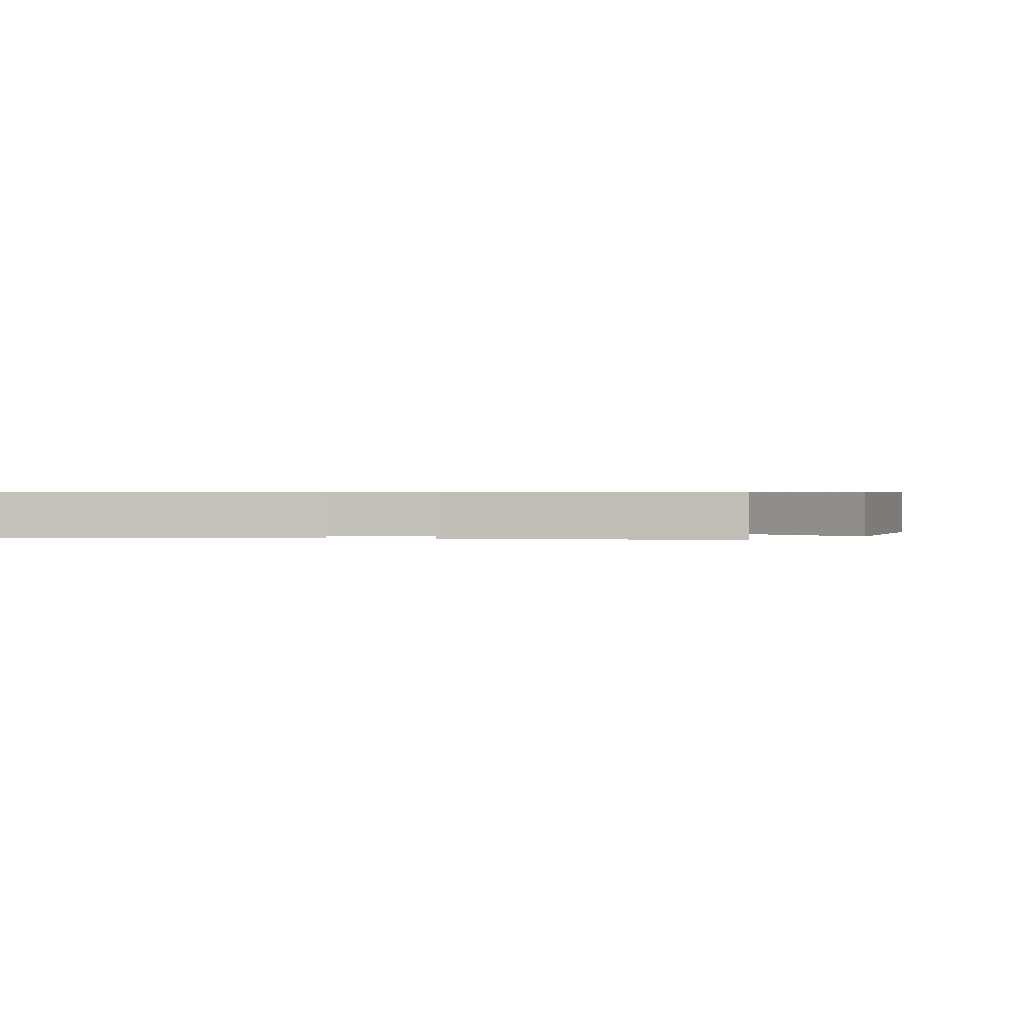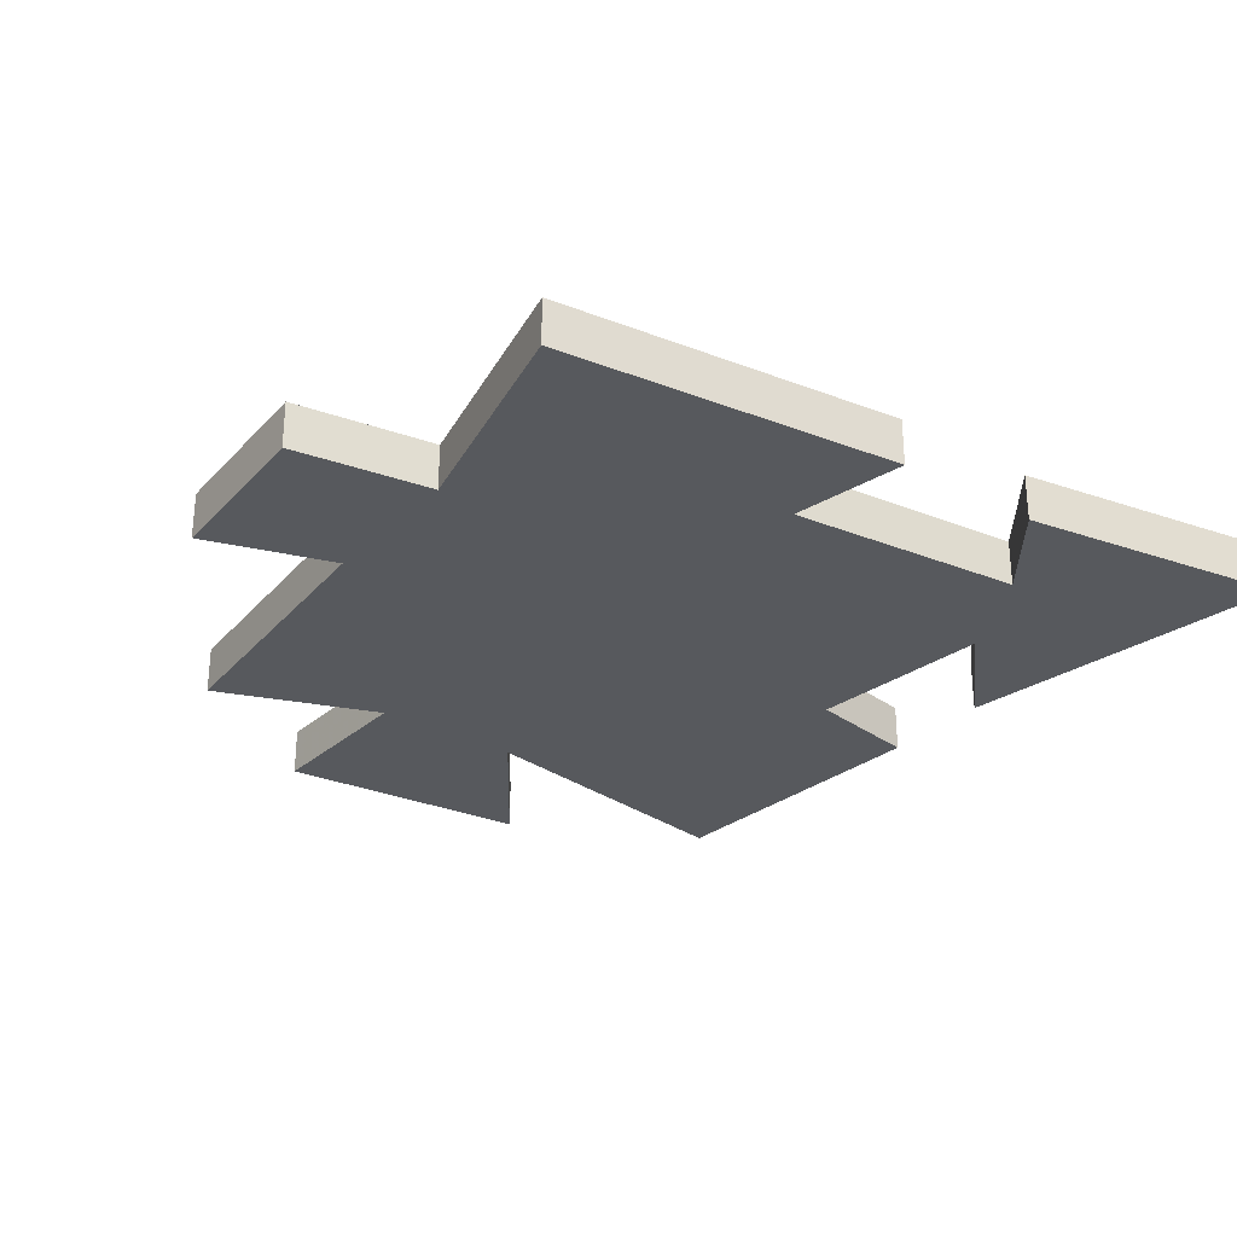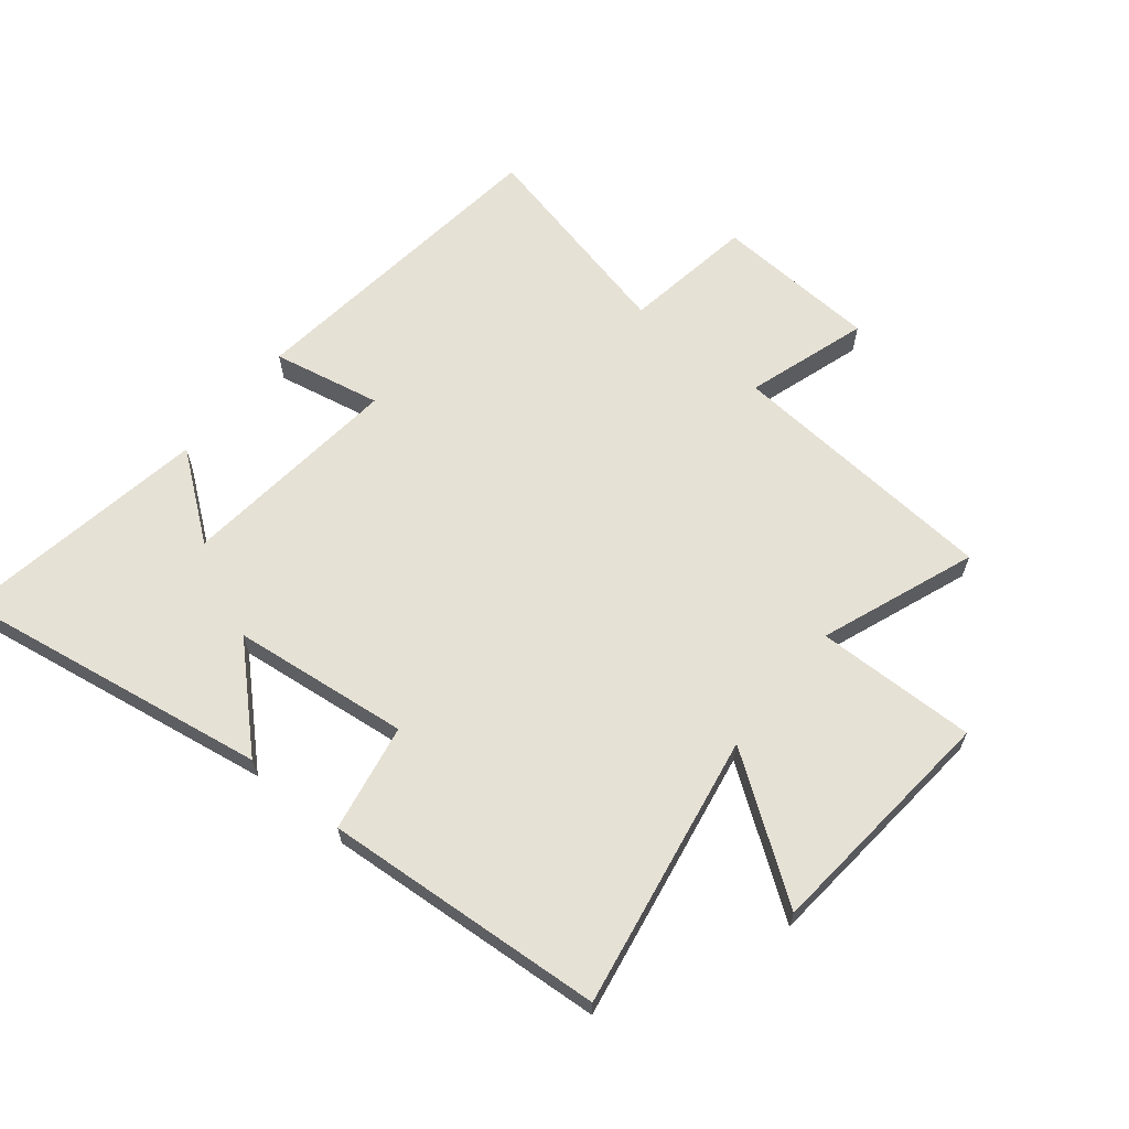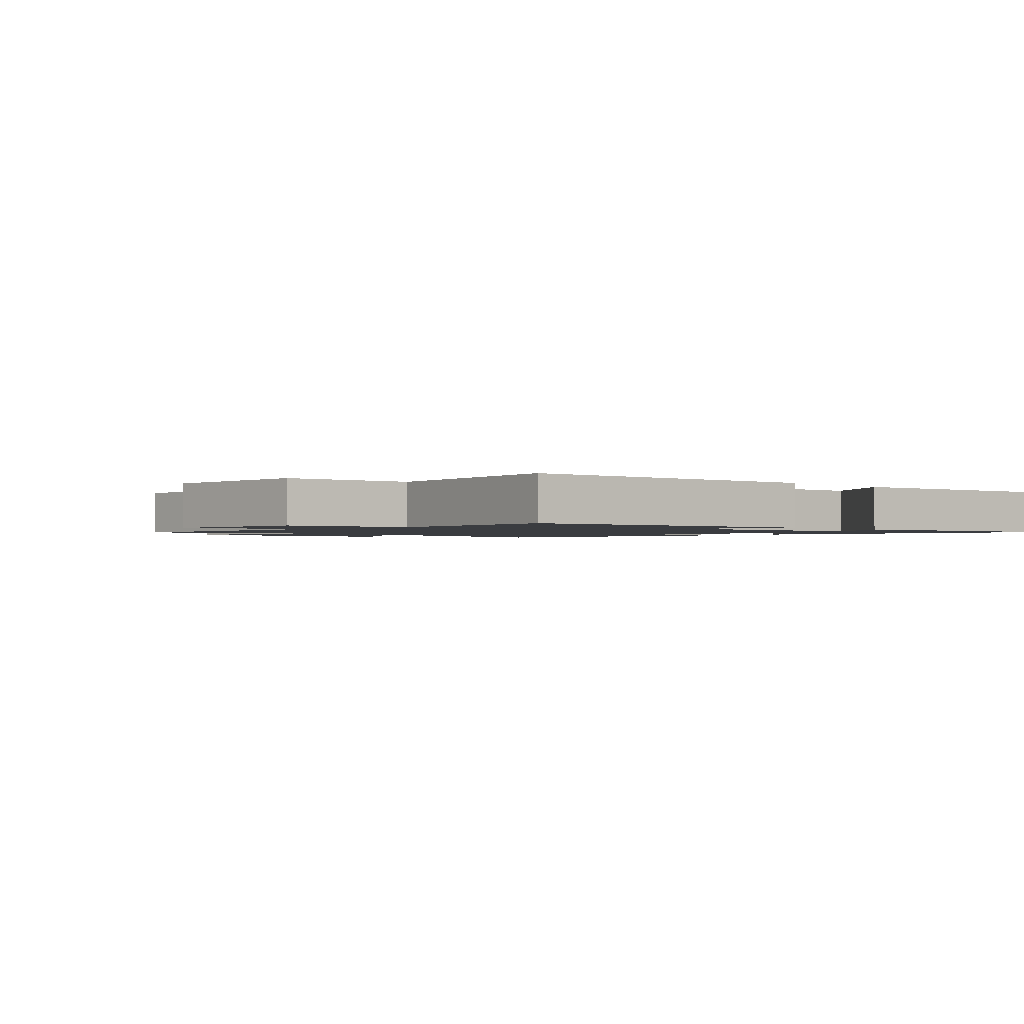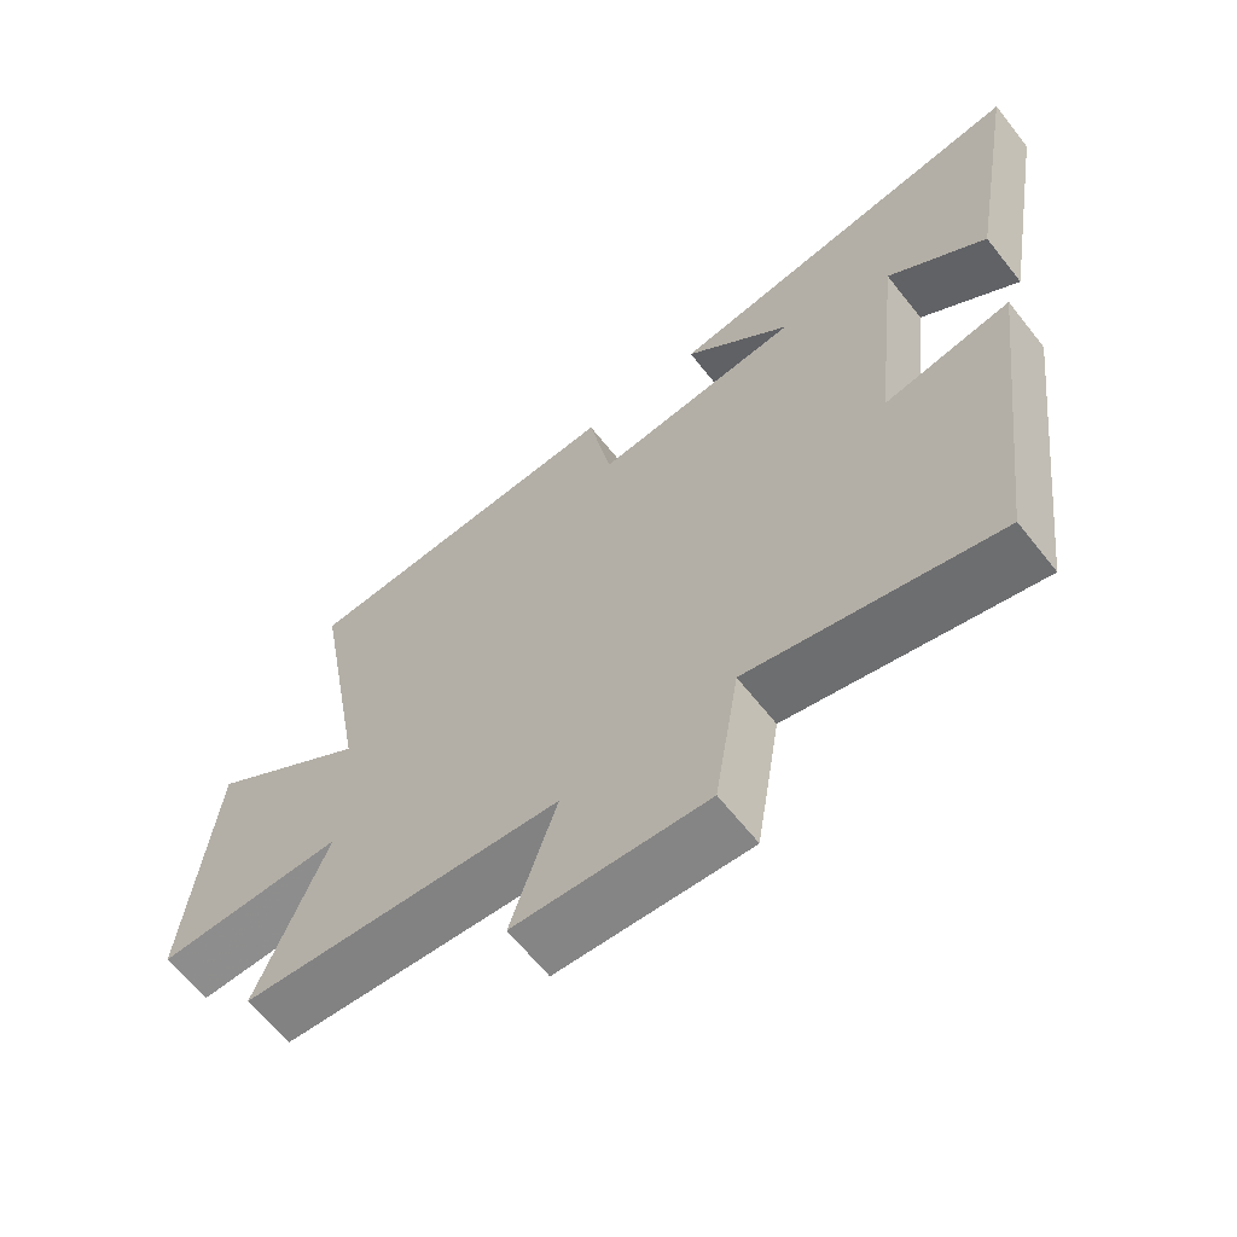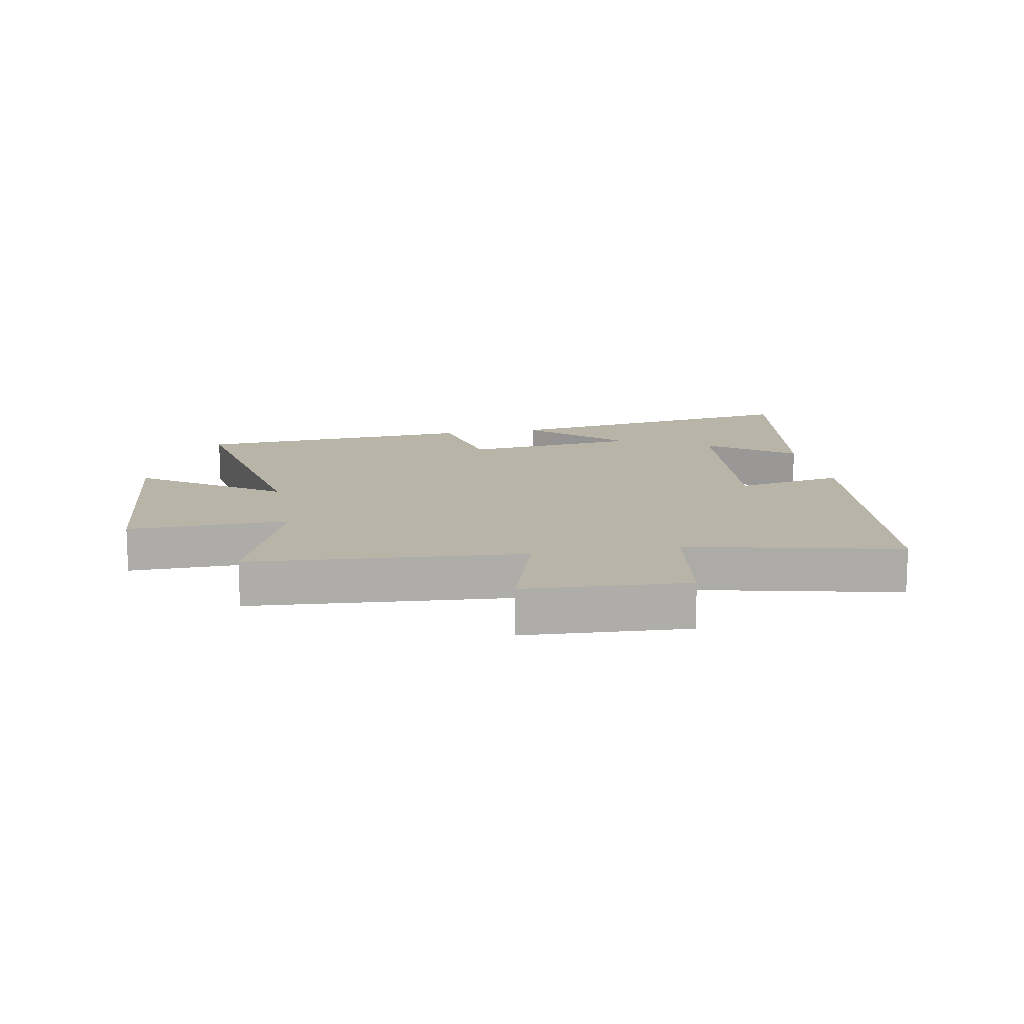
<metadata>
{"format":"obj","ext":"obj","renderer":"f3d","projection":"perspective","resolution":1024,"background":"white","views":[{"elev":0.5,"azim":13.5,"up":"+Y"},{"elev":-29.0,"azim":-127.0,"up":"+Y"},{"elev":64.2,"azim":38.8,"up":"+Y"},{"elev":-1.5,"azim":-136.9,"up":"+Y"},{"elev":-64.1,"azim":-141.7,"up":"+Z"},{"elev":13.1,"azim":169.1,"up":"+Y"}]}
</metadata>
<code>
v 0.578 0.07 0.469
v 0.5 0.07 0.019
v 0.725 0.07 0.179
v 0.763 0.07 -0.215
v 0.5 0.07 -0.211
v 0.597 0.07 -0.464
v 0.149 0.07 -0.5
v 0.213 0.07 -0.698
v -0.055 0.07 -0.714
v -0.089 0.07 -0.5
v -0.435 0.07 -0.581
v -0.5 0.07 -0.055
v -0.322 0.07 -0.09
v -0.362 0.07 0.276
v -0.5 0.07 0.169
v -0.571 0.07 0.582
v -0.056 0.07 0.5
v -0.206 0.07 0.355
v 0.084 0.07 0.323
v 0.116 0.07 0.5
v 0.578 0 0.469
v 0.5 0 0.019
v 0.725 0 0.179
v 0.763 0 -0.215
v 0.5 0 -0.211
v 0.597 0 -0.464
v 0.149 0 -0.5
v 0.213 0 -0.698
v -0.055 0 -0.714
v -0.089 0 -0.5
v -0.435 0 -0.581
v -0.5 0 -0.055
v -0.322 0 -0.09
v -0.362 0 0.276
v -0.5 0 0.169
v -0.571 0 0.582
v -0.056 0 0.5
v -0.206 0 0.355
v 0.084 0 0.323
v 0.116 0 0.5
f 19 20 1 2
f 18 19 2
f 16 17 18
f 14 15 16
f 14 16 18
f 13 14 18 2
f 10 11 12 13
f 7 8 9 10
f 5 6 7 10
f 5 10 13 2
f 2 3 4 5
f 22 21 40 39
f 22 39 38
f 38 37 36
f 36 35 34
f 38 36 34
f 22 38 34 33
f 33 32 31 30
f 30 29 28 27
f 30 27 26 25
f 22 33 30 25
f 25 24 23 22
f 1 21 22 2
f 2 22 23 3
f 3 23 24 4
f 4 24 25 5
f 5 25 26 6
f 6 26 27 7
f 7 27 28 8
f 8 28 29 9
f 9 29 30 10
f 10 30 31 11
f 11 31 32 12
f 12 32 33 13
f 13 33 34 14
f 14 34 35 15
f 15 35 36 16
f 16 36 37 17
f 17 37 38 18
f 18 38 39 19
f 19 39 40 20
f 20 40 21 1

</code>
